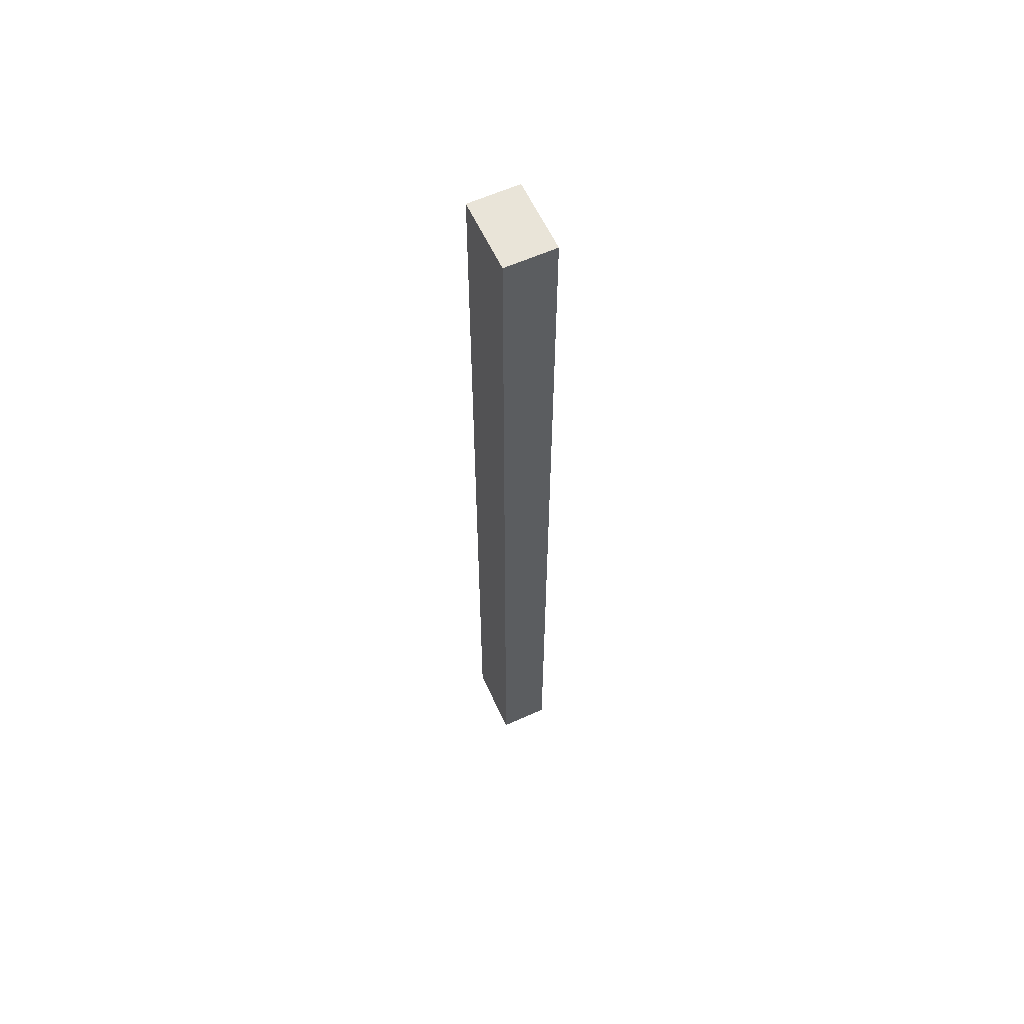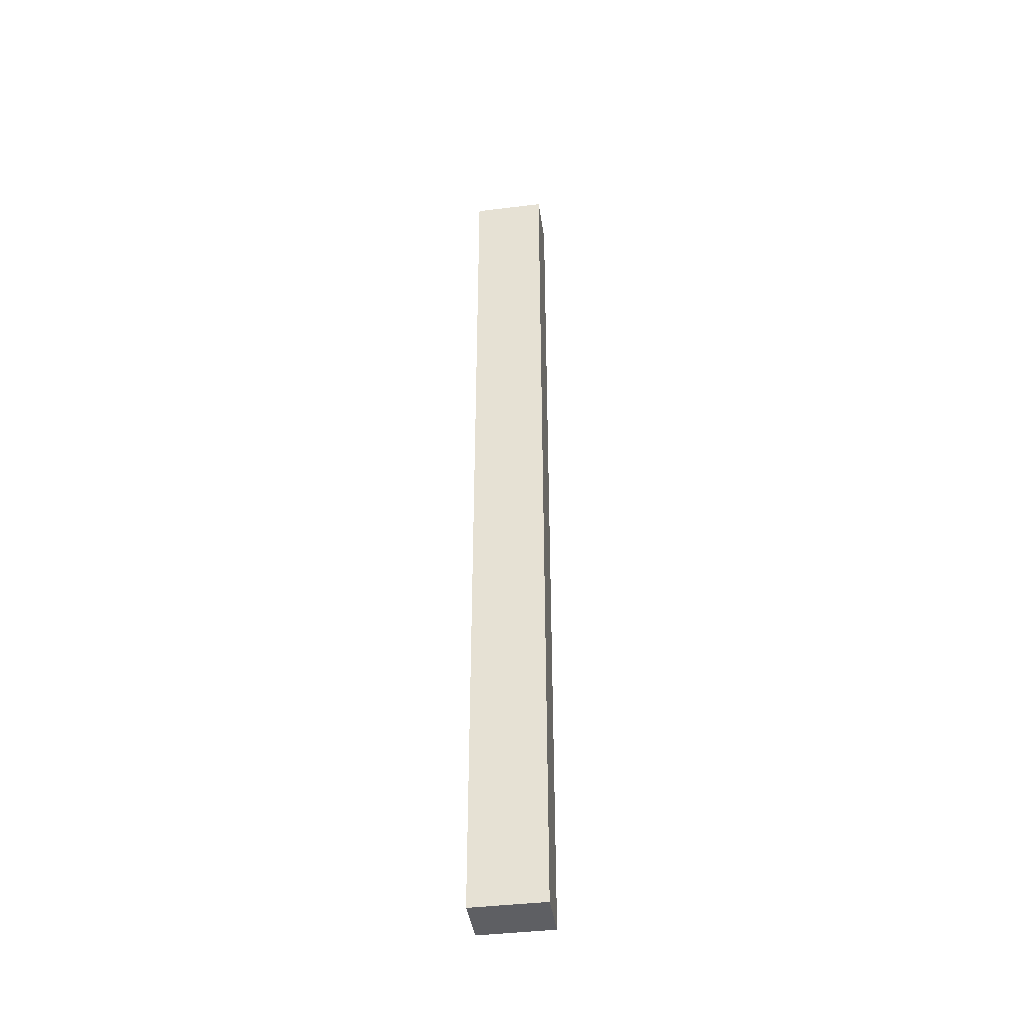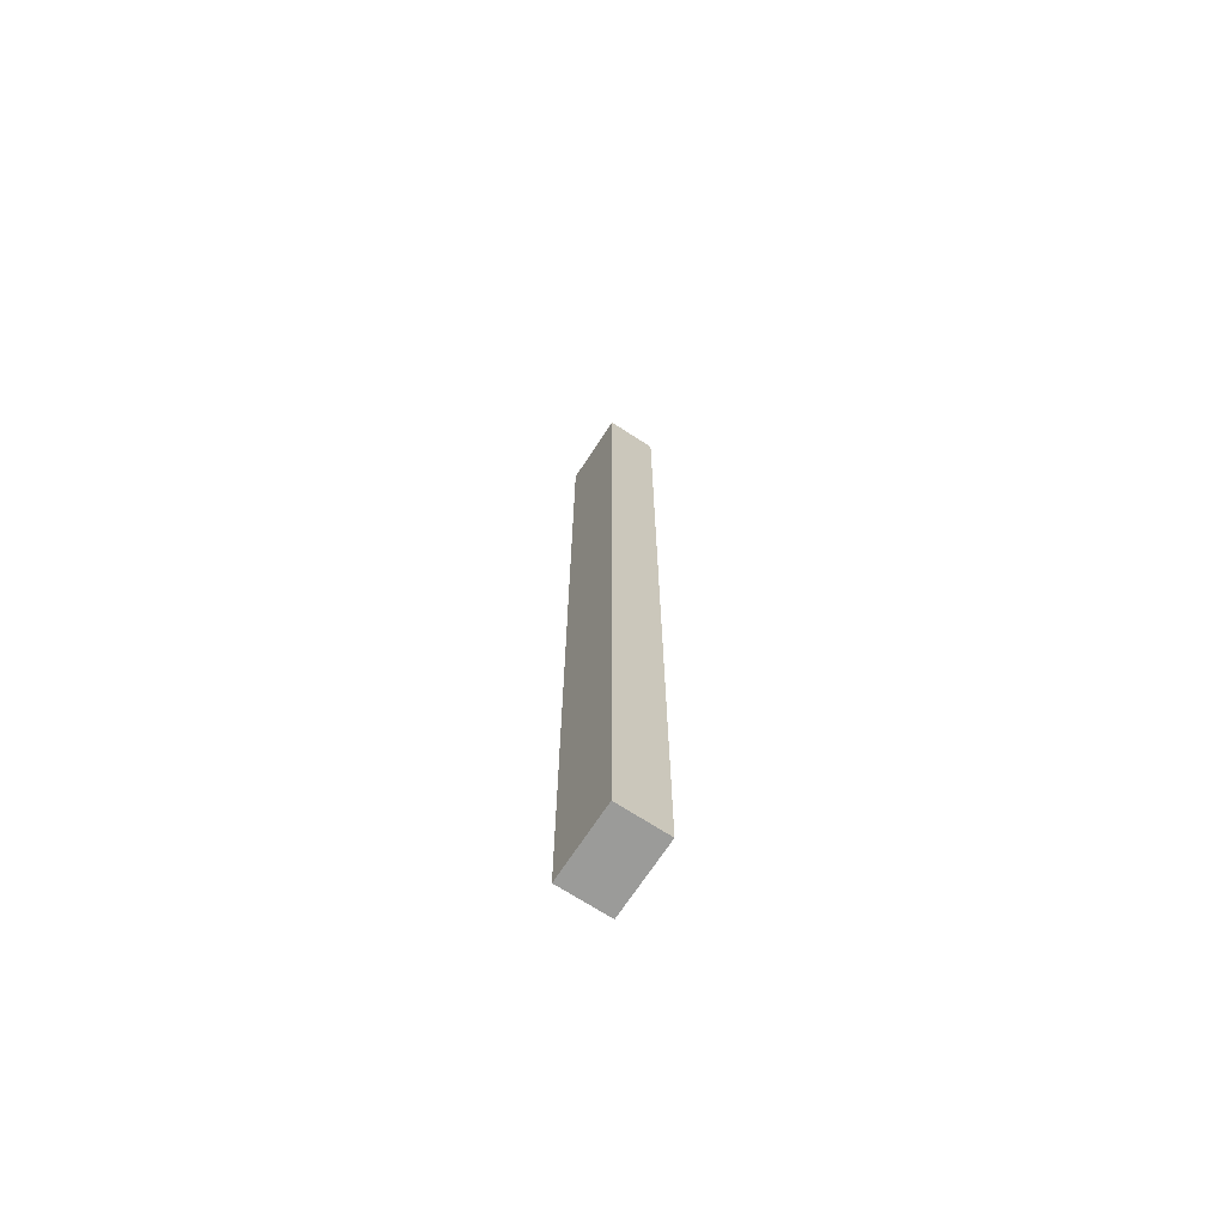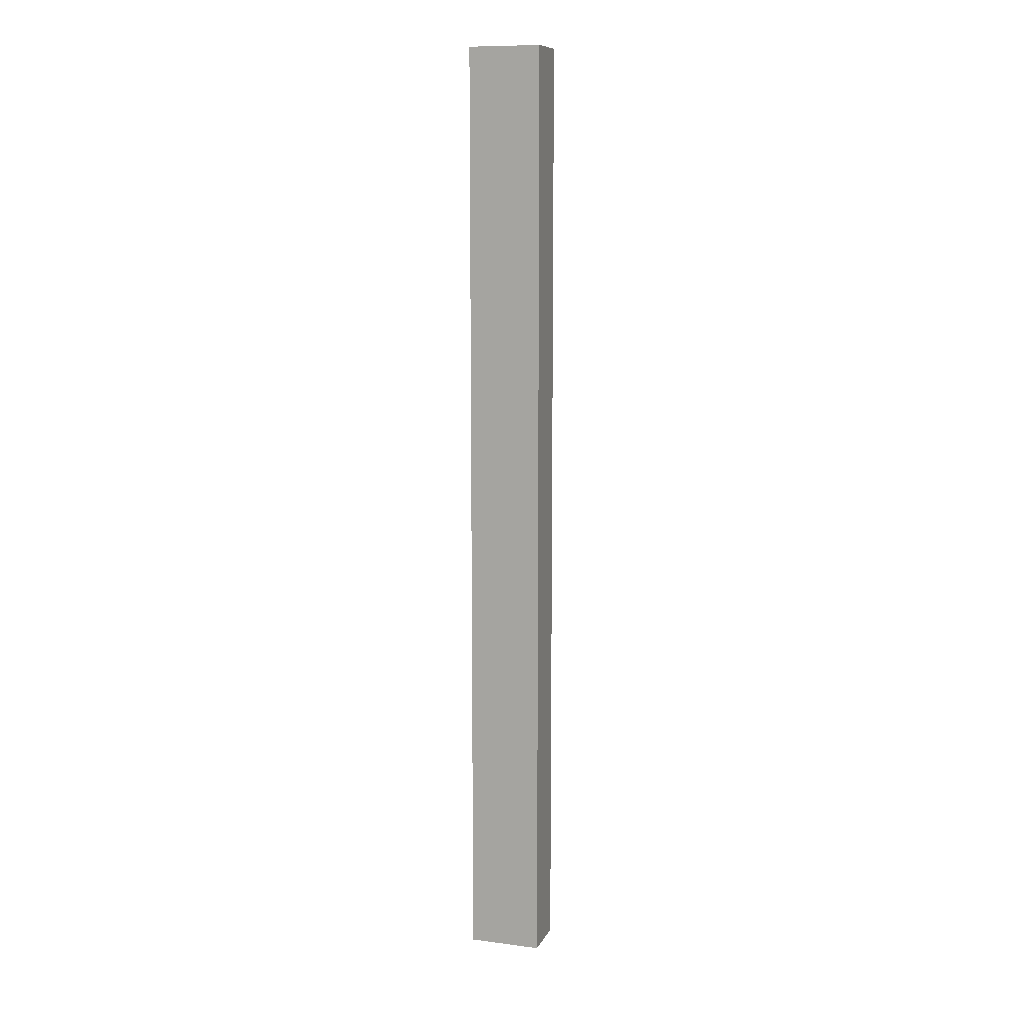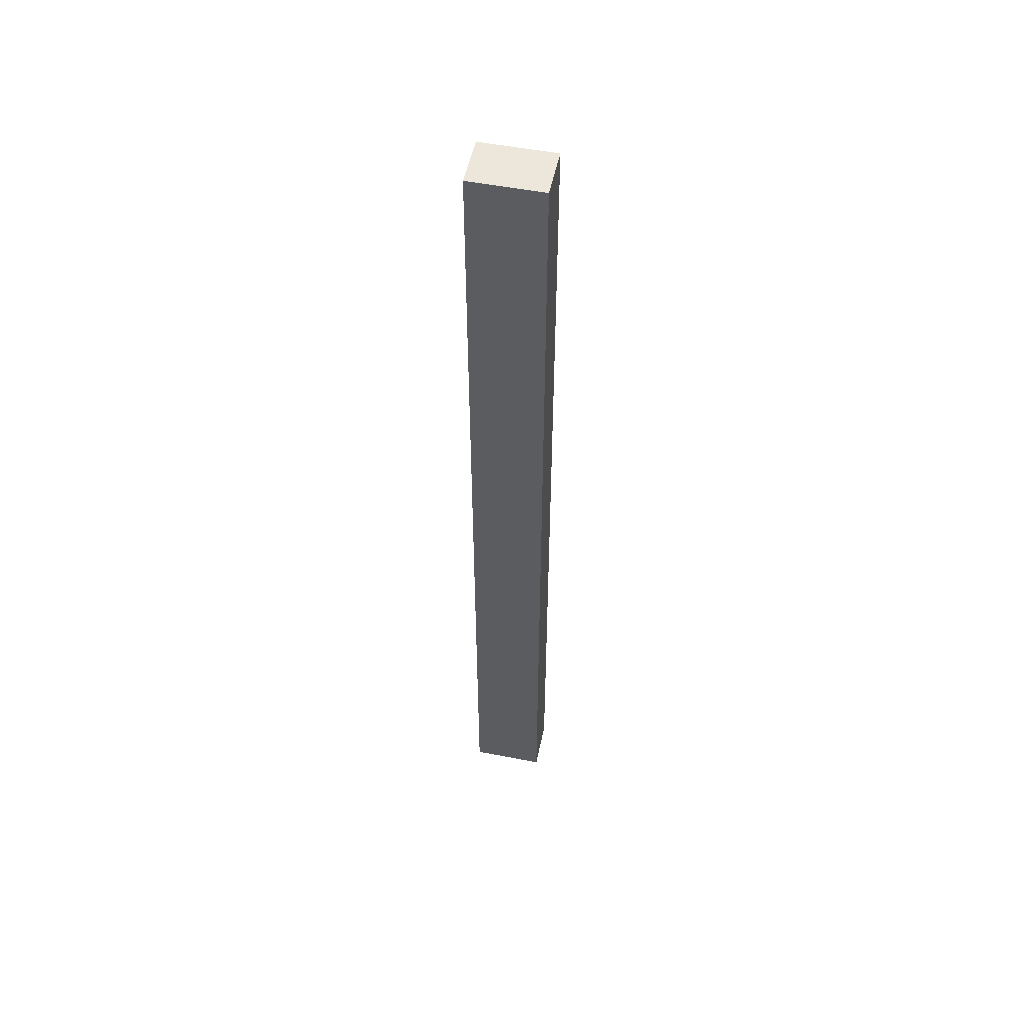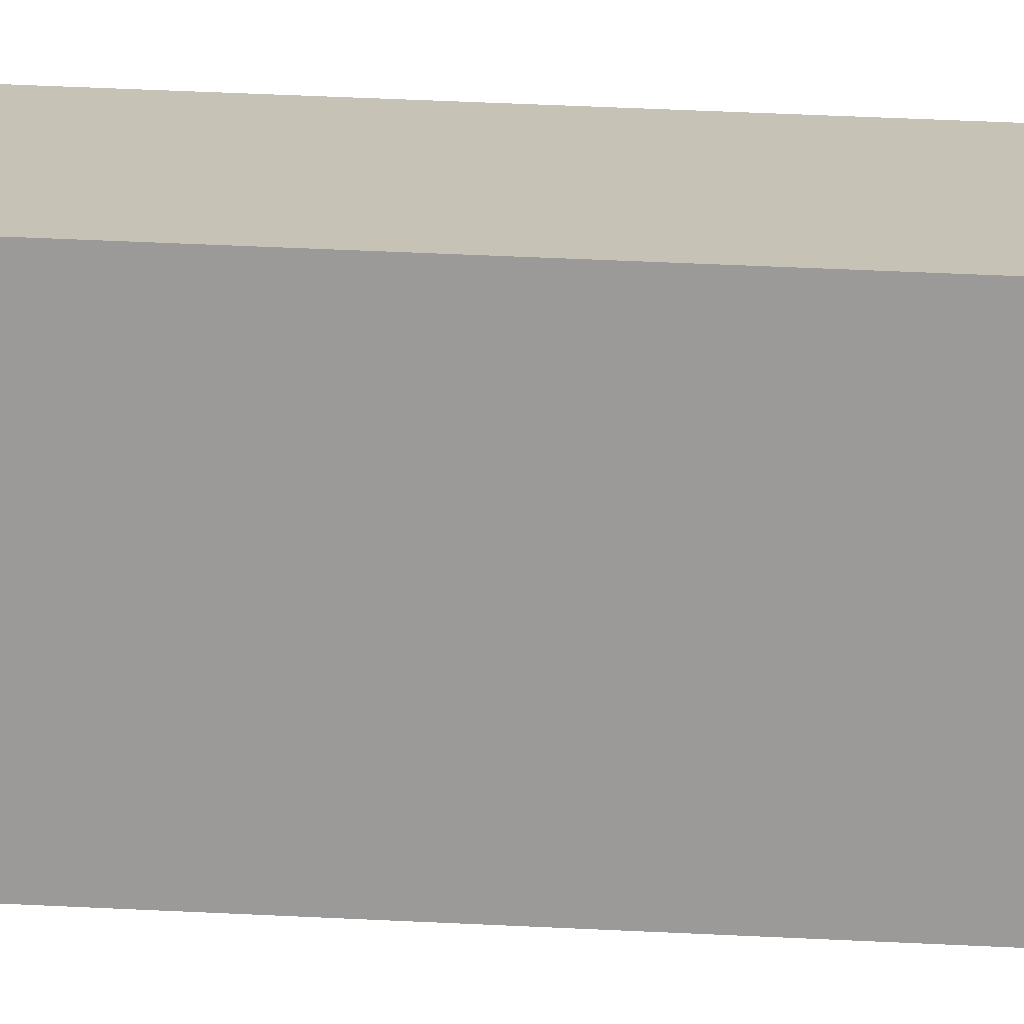
<metadata>
{"format":"obj","ext":"obj","renderer":"f3d","projection":"perspective","resolution":1024,"background":"white","views":[{"elev":60.4,"azim":155.3,"up":"+Y"},{"elev":-41.4,"azim":-81.6,"up":"+Y"},{"elev":-69.6,"azim":-33.1,"up":"+Y"},{"elev":10.5,"azim":107.9,"up":"+Y"},{"elev":52.4,"azim":101.8,"up":"+Y"},{"elev":19.3,"azim":-83.0,"up":"+Z"}]}
</metadata>
<code>
v 2.51 0 4.67
v 2.51 0 11.07
v 2.51 83.11 11.07
v 2.51 83.11 4.67
v 6.91 0 4.67
v 2.51 0 4.67
v 2.51 83.11 4.67
v 6.91 83.11 4.67
v 6.91 0 11.07
v 6.91 0 4.67
v 6.91 83.11 4.67
v 6.91 83.11 11.07
v 2.51 0 11.07
v 6.91 0 11.07
v 6.91 83.11 11.07
v 2.51 83.11 11.07
v 2.51 83.11 11.07
v 6.91 83.11 11.07
v 6.91 83.11 4.67
v 2.51 83.11 4.67
v 6.91 0 11.07
v 2.51 0 11.07
v 2.51 0 4.67
v 6.91 0 4.67
g 50765074-e2bd-11ea-8591-54bf646e7e1f
f 1 2 4
f 4 2 3
g 507713e4-e2bd-11ea-a8ca-54bf646e7e1f
f 5 6 8
f 8 6 7
g 5077b02e-e2bd-11ea-8880-54bf646e7e1f
f 9 10 12
f 12 10 11
g 50787398-e2bd-11ea-b02e-54bf646e7e1f
f 13 14 16
f 16 14 15
g 50793726-e2bd-11ea-8175-54bf646e7e1f
f 18 19 17
f 17 19 20
g 5079fa82-e2bd-11ea-b816-54bf646e7e1f
f 21 22 24
f 24 22 23

</code>
